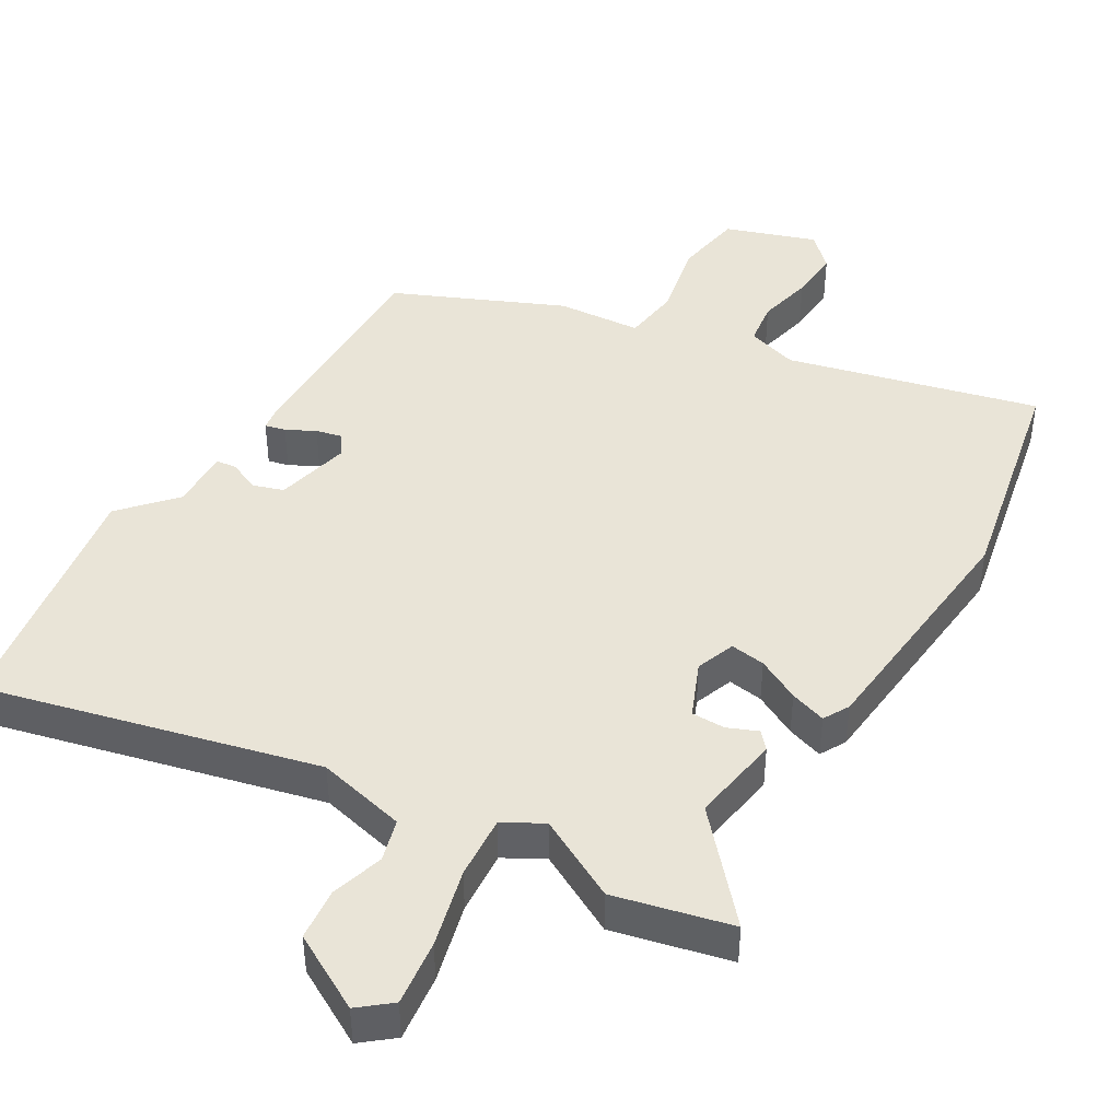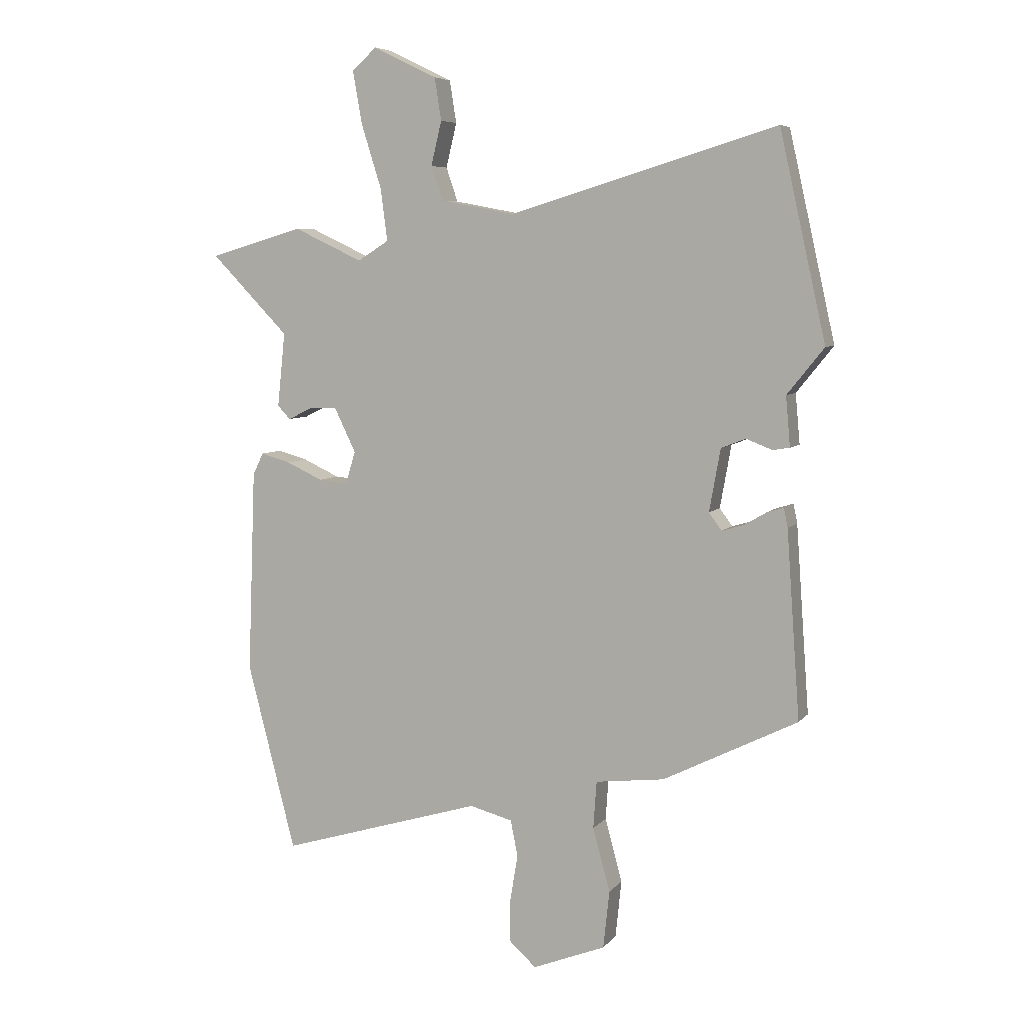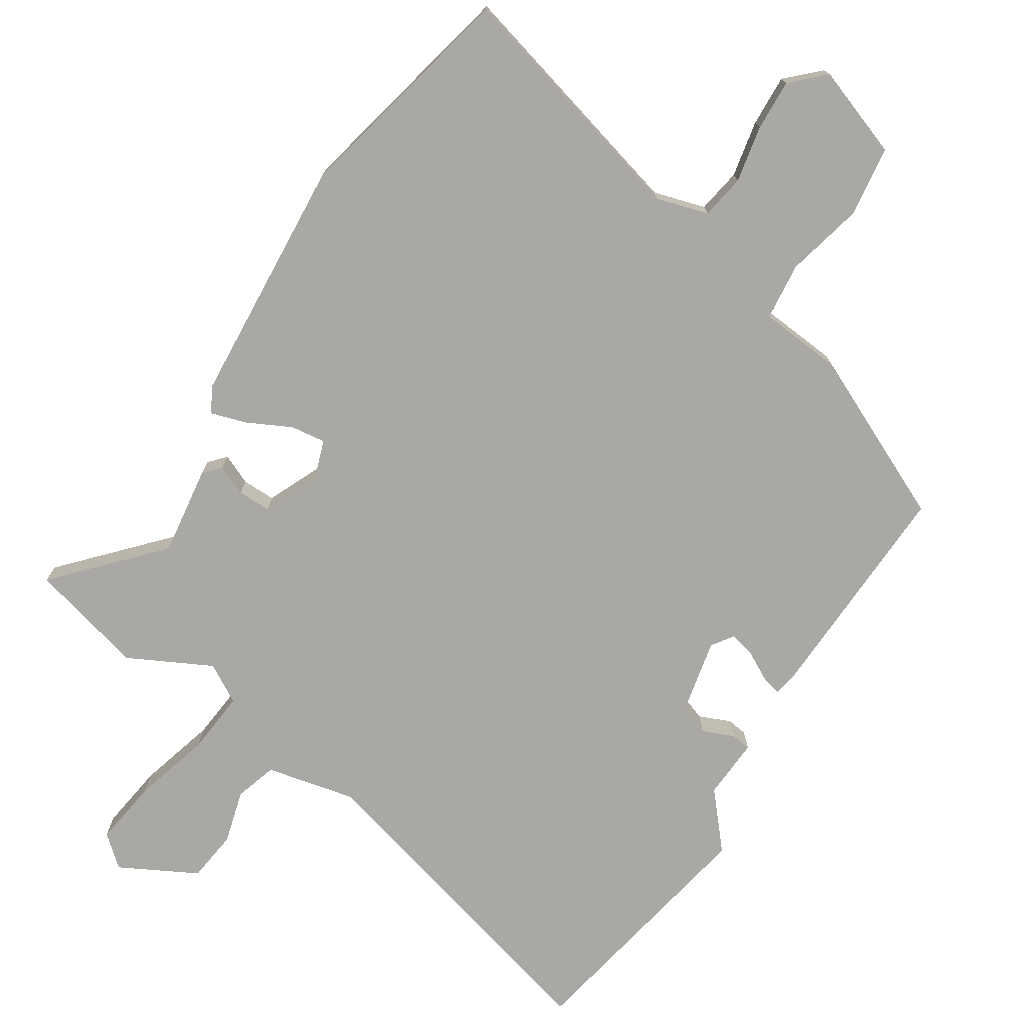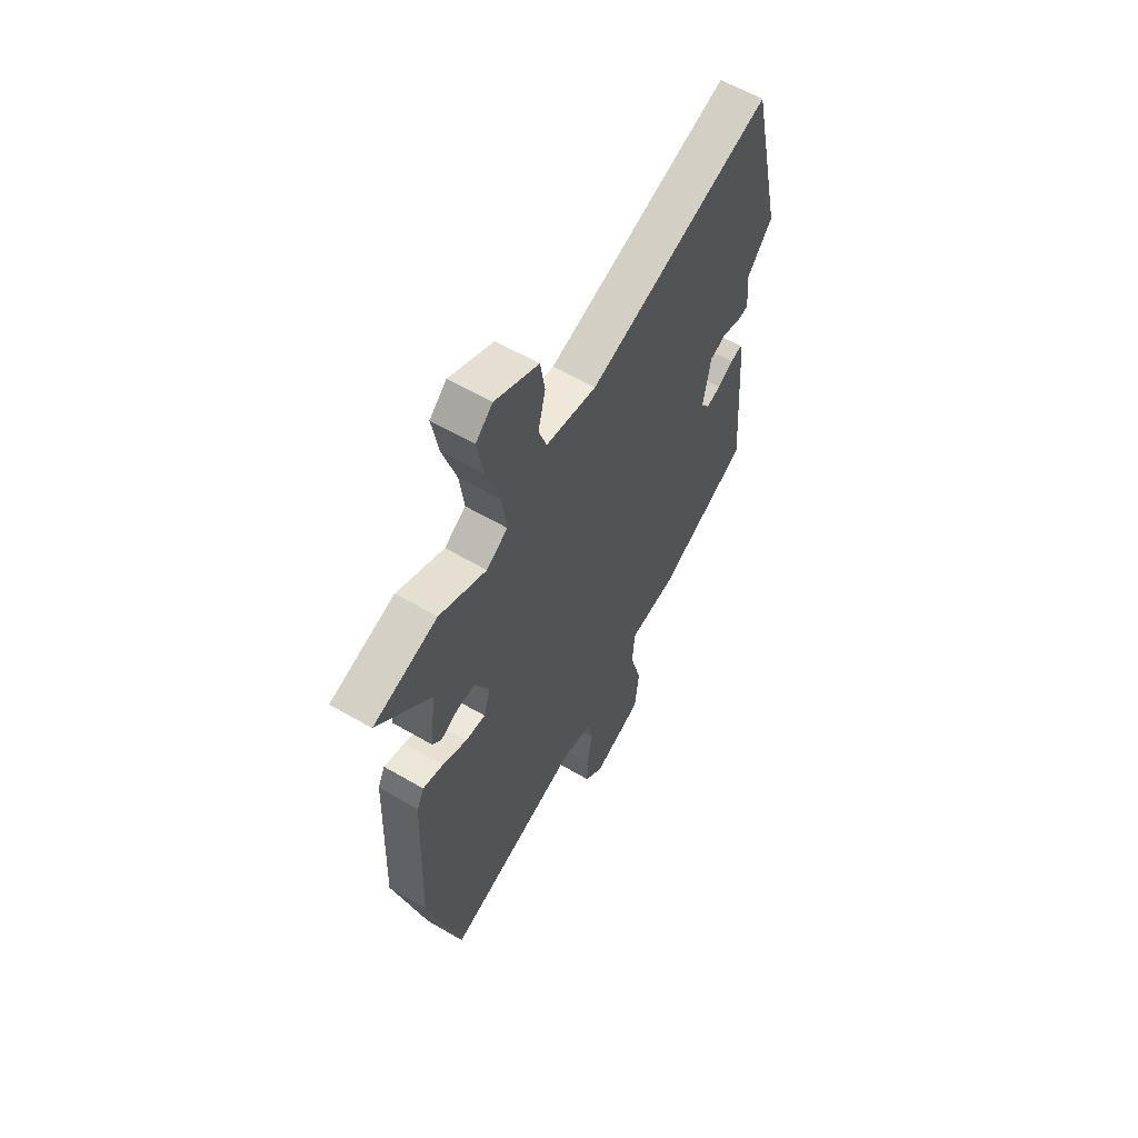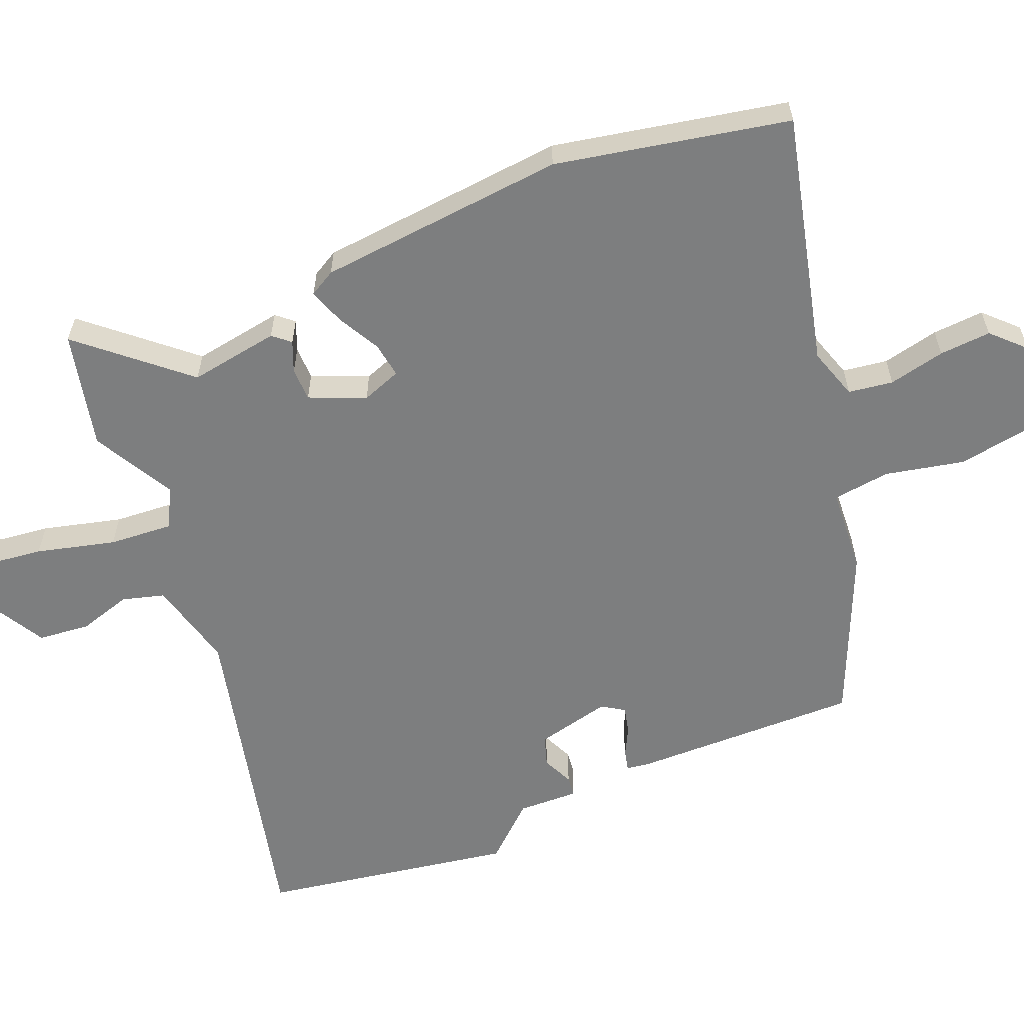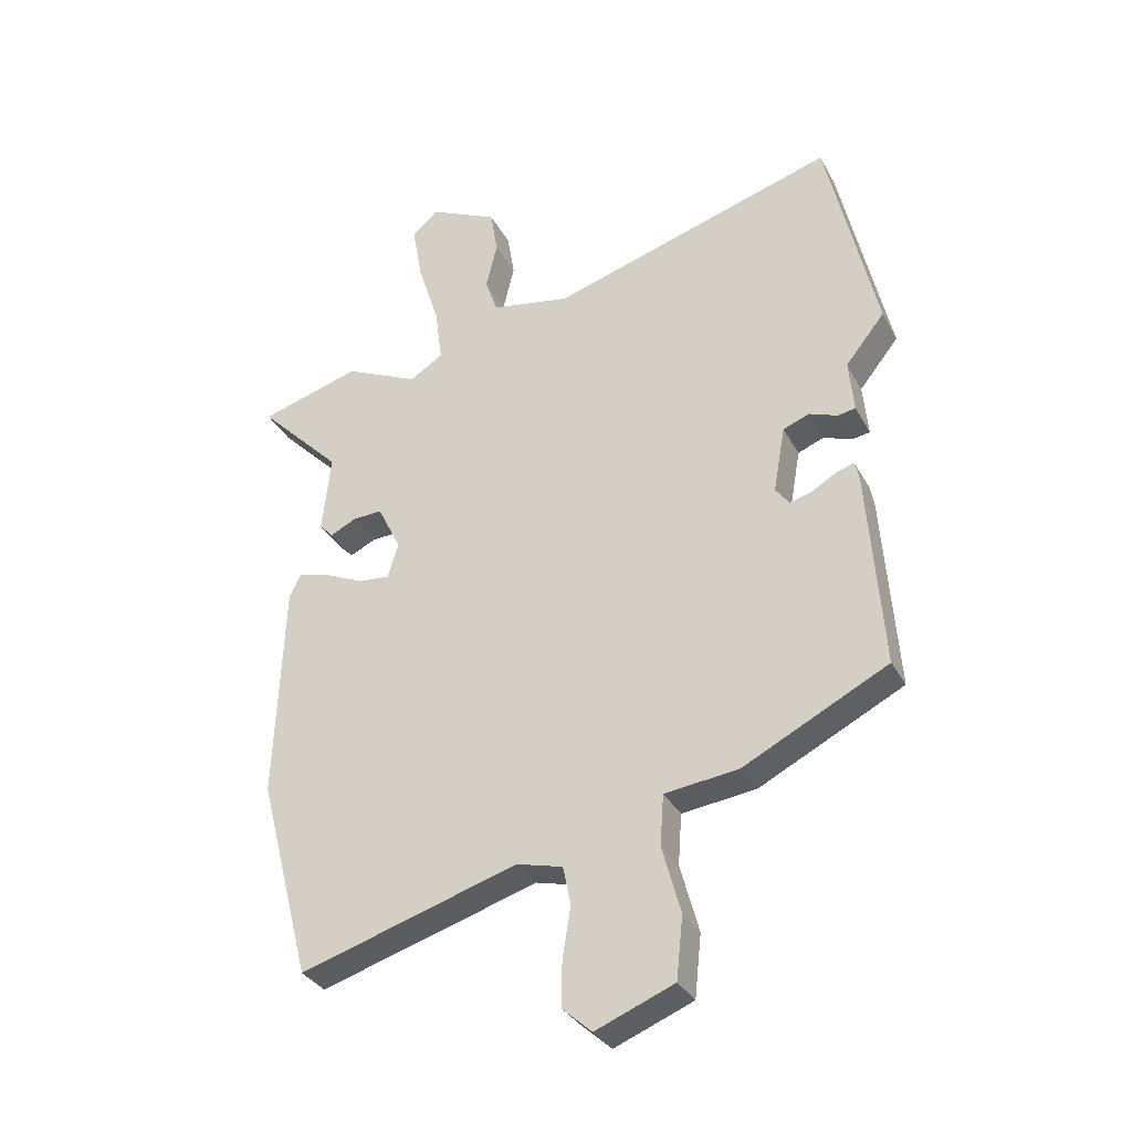
<metadata>
{"format":"obj","ext":"obj","renderer":"f3d","projection":"perspective","resolution":1024,"background":"white","views":[{"elev":43.2,"azim":33.7,"up":"+Y"},{"elev":6.5,"azim":-159.1,"up":"+Z"},{"elev":-75.1,"azim":149.3,"up":"+Y"},{"elev":60.1,"azim":120.9,"up":"+Z"},{"elev":-59.3,"azim":115.6,"up":"+Y"},{"elev":-33.2,"azim":-155.3,"up":"+Z"}]}
</metadata>
<code>
v -0.542 0.07 0.314
v -0.459 0.07 0.684
v 0.02 0.07 0.54
v 0.153 0.07 0.565
v 0.174 0.07 0.626
v 0.155 0.07 0.705
v 0.167 0.07 0.781
v 0.282 0.07 0.837
v 0.326 0.07 0.797
v 0.309 0.07 0.701
v 0.273 0.07 0.587
v 0.261 0.07 0.494
v 0.317 0.07 0.459
v 0.441 0.07 0.517
v 0.61 0.07 0.468
v 0.47 0.07 0.325
v 0.484 0.07 0.192
v 0.461 0.07 0.168
v 0.417 0.07 0.189
v 0.368 0.07 0.191
v 0.329 0.07 0.111
v 0.347 0.07 0.052
v 0.399 0.07 0.057
v 0.464 0.07 0.087
v 0.518 0.07 0.102
v 0.537 0.07 0.063
v 0.551 0.07 -0.304
v 0.464 0.07 -0.641
v 0.1 0.07 -0.531
v 0.023 0.07 -0.551
v 0.01 0.07 -0.616
v 0.024 0.07 -0.7
v 0.025 0.07 -0.776
v -0.024 0.07 -0.82
v -0.155 0.07 -0.768
v -0.166 0.07 -0.664
v -0.135 0.07 -0.55
v -0.141 0.07 -0.465
v -0.265 0.07 -0.45
v -0.506 0.07 -0.329
v -0.482 0.07 0.006
v -0.475 0.07 0.04
v -0.445 0.07 0.031
v -0.404 0.07 0.007
v -0.366 0.07 -0.004
v -0.343 0.07 0.027
v -0.363 0.07 0.139
v -0.407 0.07 0.156
v -0.454 0.07 0.138
v -0.484 0.07 0.143
v -0.476 0.07 0.232
v -0.542 0 0.314
v -0.459 0 0.684
v 0.02 0 0.54
v 0.153 0 0.565
v 0.174 0 0.626
v 0.155 0 0.705
v 0.167 0 0.781
v 0.282 0 0.837
v 0.326 0 0.797
v 0.309 0 0.701
v 0.273 0 0.587
v 0.261 0 0.494
v 0.317 0 0.459
v 0.441 0 0.517
v 0.61 0 0.468
v 0.47 0 0.325
v 0.484 0 0.192
v 0.461 0 0.168
v 0.417 0 0.189
v 0.368 0 0.191
v 0.329 0 0.111
v 0.347 0 0.052
v 0.399 0 0.057
v 0.464 0 0.087
v 0.518 0 0.102
v 0.537 0 0.063
v 0.551 0 -0.304
v 0.464 0 -0.641
v 0.1 0 -0.531
v 0.023 0 -0.551
v 0.01 0 -0.616
v 0.024 0 -0.7
v 0.025 0 -0.776
v -0.024 0 -0.82
v -0.155 0 -0.768
v -0.166 0 -0.664
v -0.135 0 -0.55
v -0.141 0 -0.465
v -0.265 0 -0.45
v -0.506 0 -0.329
v -0.482 0 0.006
v -0.475 0 0.04
v -0.445 0 0.031
v -0.404 0 0.007
v -0.366 0 -0.004
v -0.343 0 0.027
v -0.363 0 0.139
v -0.407 0 0.156
v -0.454 0 0.138
v -0.484 0 0.143
v -0.476 0 0.232
f 48 49 50 51
f 47 48 51 1
f 41 42 43 44
f 41 44 45
f 38 39 40 41
f 38 41 45
f 34 35 36 37
f 34 37 38
f 31 32 33 34
f 31 34 38
f 30 31 38 45
f 26 27 28 29
f 23 24 25 26
f 22 23 26 29
f 21 22 29 30
f 16 17 18 19
f 16 19 20
f 13 14 15 16
f 12 13 16 20
f 8 9 10 11
f 8 11 12
f 5 6 7 8
f 4 5 8 12
f 3 4 12 20
f 47 1 2 3
f 46 47 3 20
f 21 30 45 46
f 20 21 46
f 102 101 100 99
f 52 102 99 98
f 95 94 93 92
f 96 95 92
f 92 91 90 89
f 96 92 89
f 88 87 86 85
f 89 88 85
f 85 84 83 82
f 89 85 82
f 96 89 82 81
f 80 79 78 77
f 77 76 75 74
f 80 77 74 73
f 81 80 73 72
f 70 69 68 67
f 71 70 67
f 67 66 65 64
f 71 67 64 63
f 62 61 60 59
f 63 62 59
f 59 58 57 56
f 63 59 56 55
f 71 63 55 54
f 54 53 52 98
f 71 54 98 97
f 97 96 81 72
f 97 72 71
f 1 52 53 2
f 2 53 54 3
f 3 54 55 4
f 4 55 56 5
f 5 56 57 6
f 6 57 58 7
f 7 58 59 8
f 8 59 60 9
f 9 60 61 10
f 10 61 62 11
f 11 62 63 12
f 12 63 64 13
f 13 64 65 14
f 14 65 66 15
f 15 66 67 16
f 16 67 68 17
f 17 68 69 18
f 18 69 70 19
f 19 70 71 20
f 20 71 72 21
f 21 72 73 22
f 22 73 74 23
f 23 74 75 24
f 24 75 76 25
f 25 76 77 26
f 26 77 78 27
f 27 78 79 28
f 28 79 80 29
f 29 80 81 30
f 30 81 82 31
f 31 82 83 32
f 32 83 84 33
f 33 84 85 34
f 34 85 86 35
f 35 86 87 36
f 36 87 88 37
f 37 88 89 38
f 38 89 90 39
f 39 90 91 40
f 40 91 92 41
f 41 92 93 42
f 42 93 94 43
f 43 94 95 44
f 44 95 96 45
f 45 96 97 46
f 46 97 98 47
f 47 98 99 48
f 48 99 100 49
f 49 100 101 50
f 50 101 102 51
f 51 102 52 1

</code>
